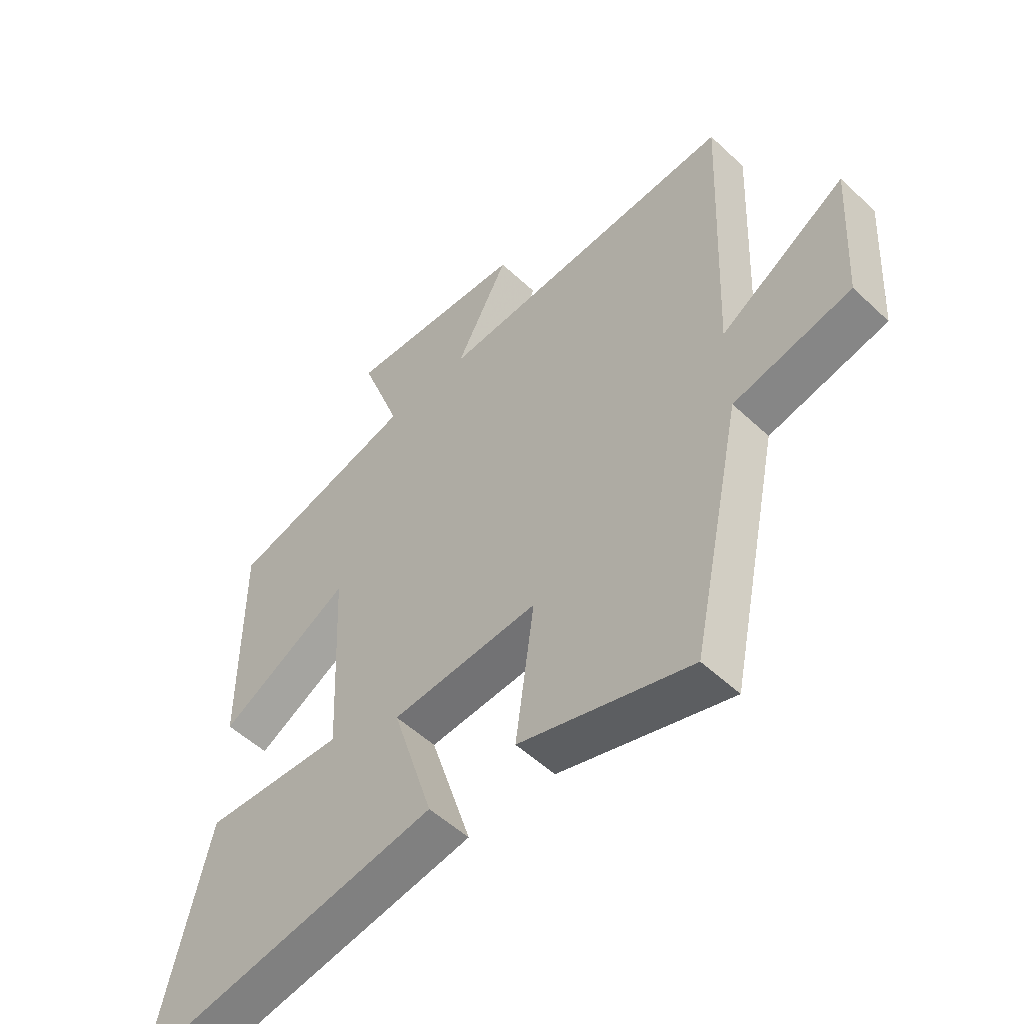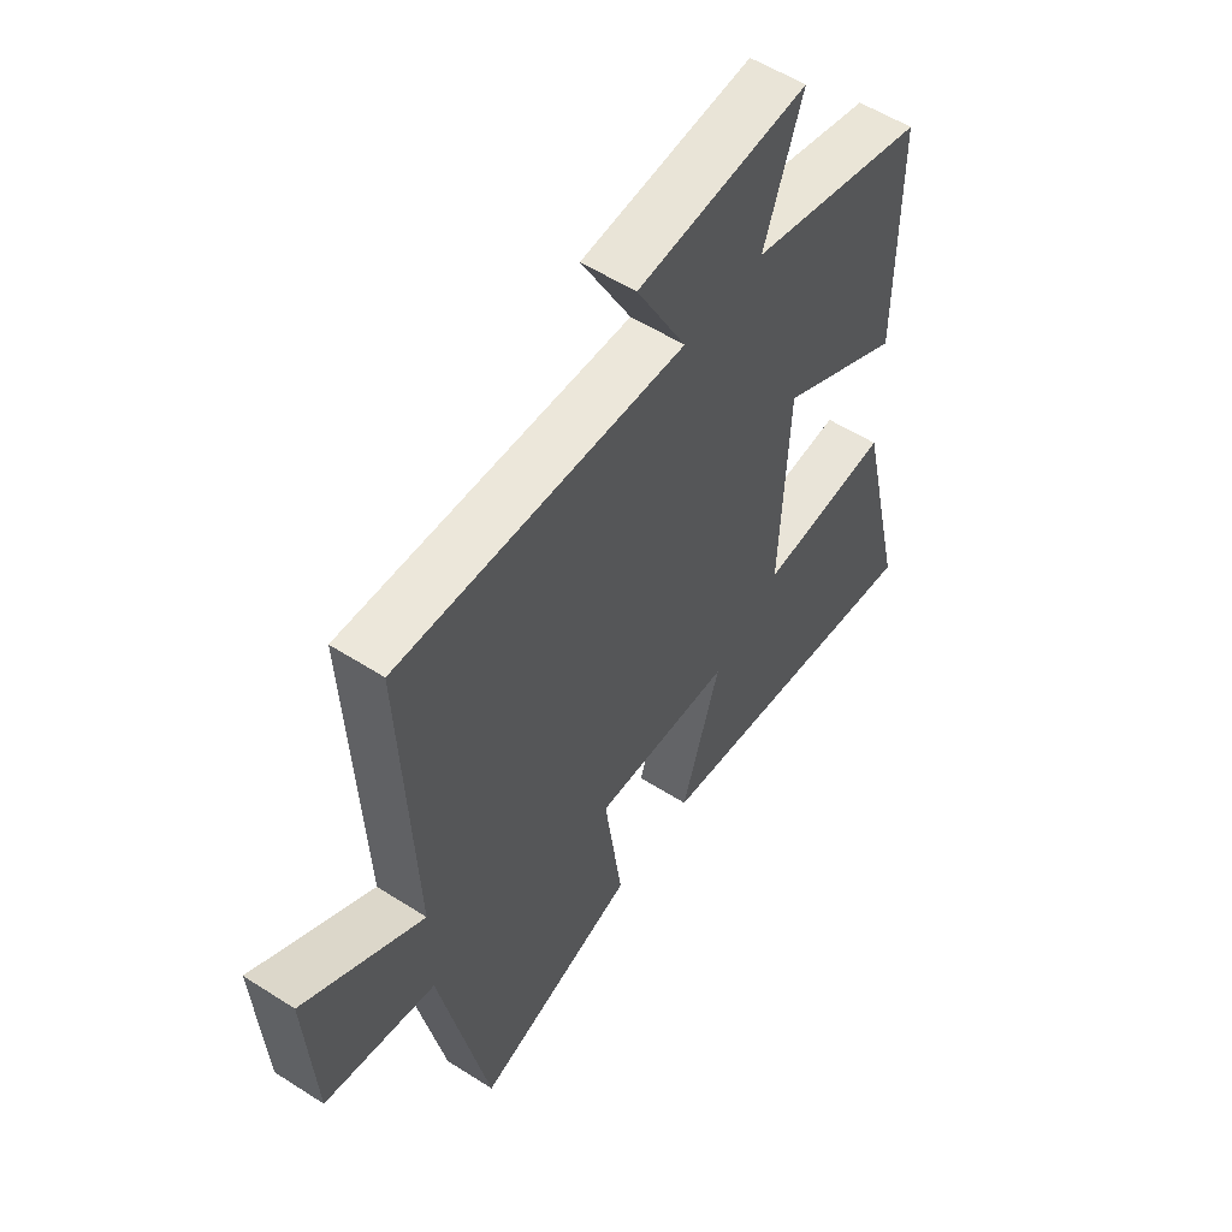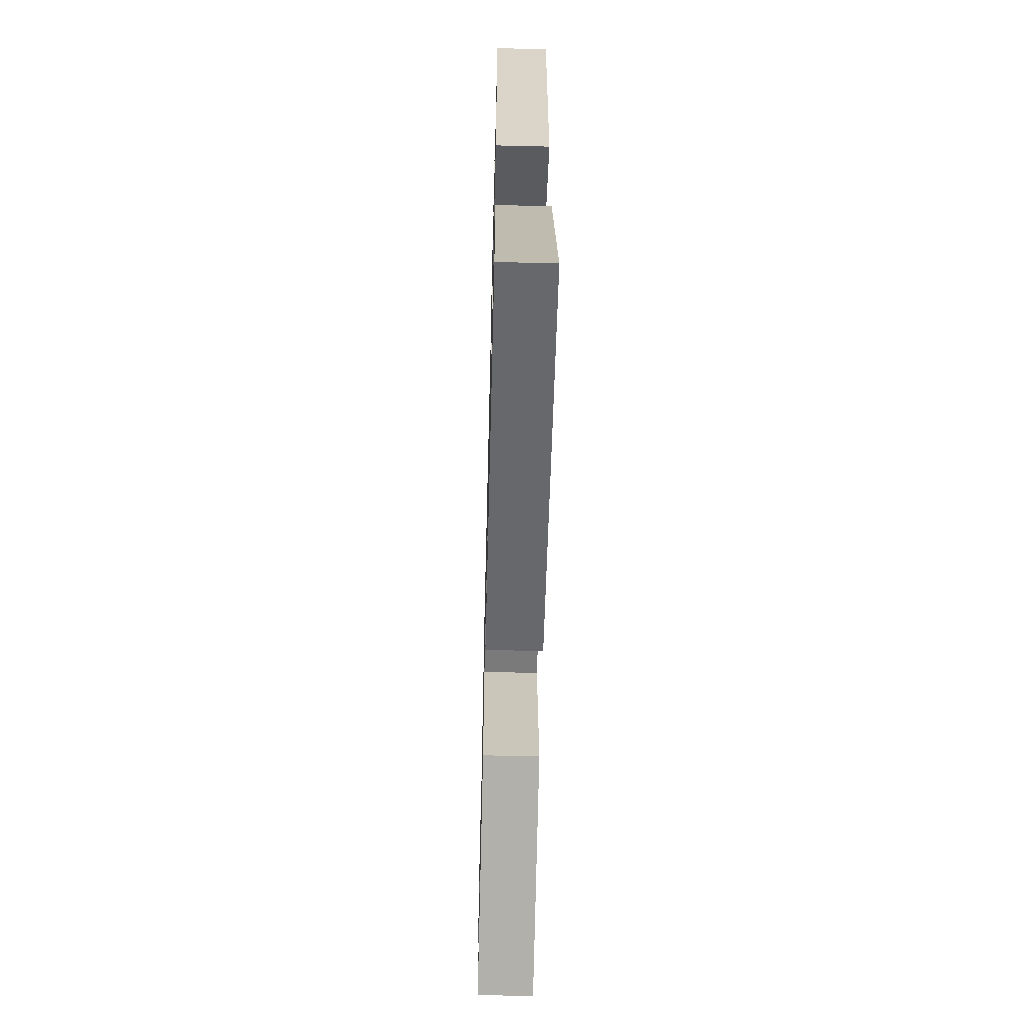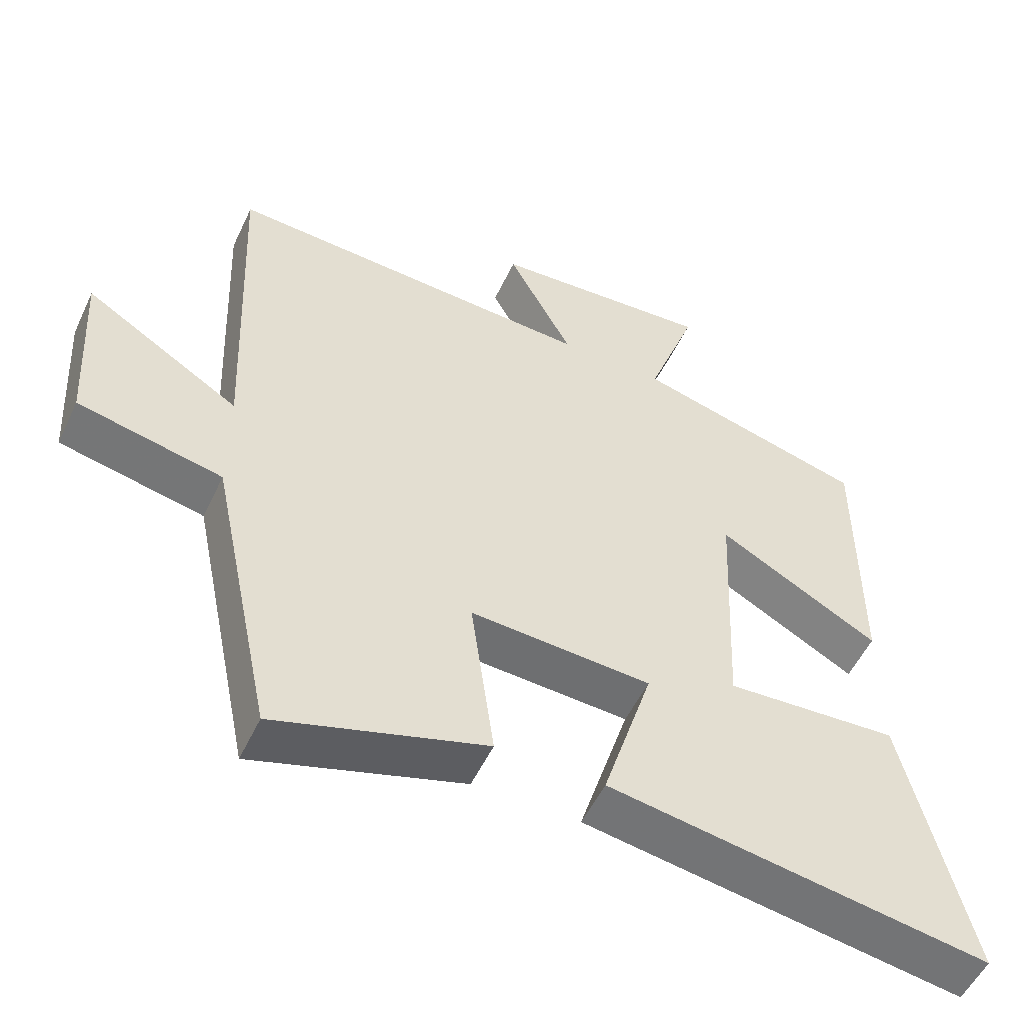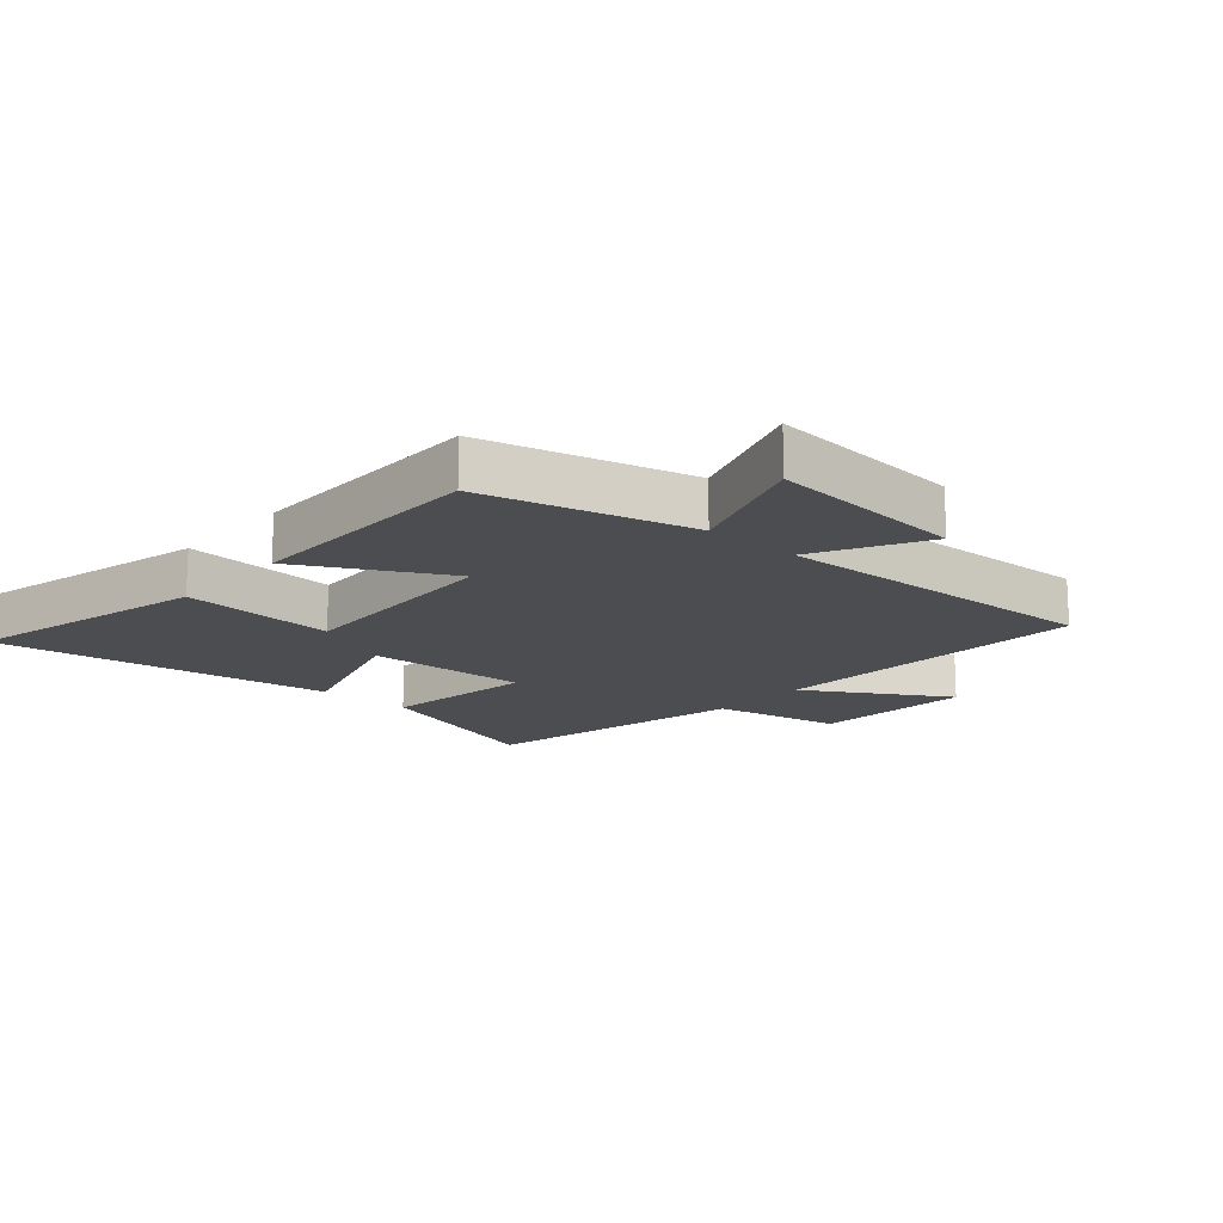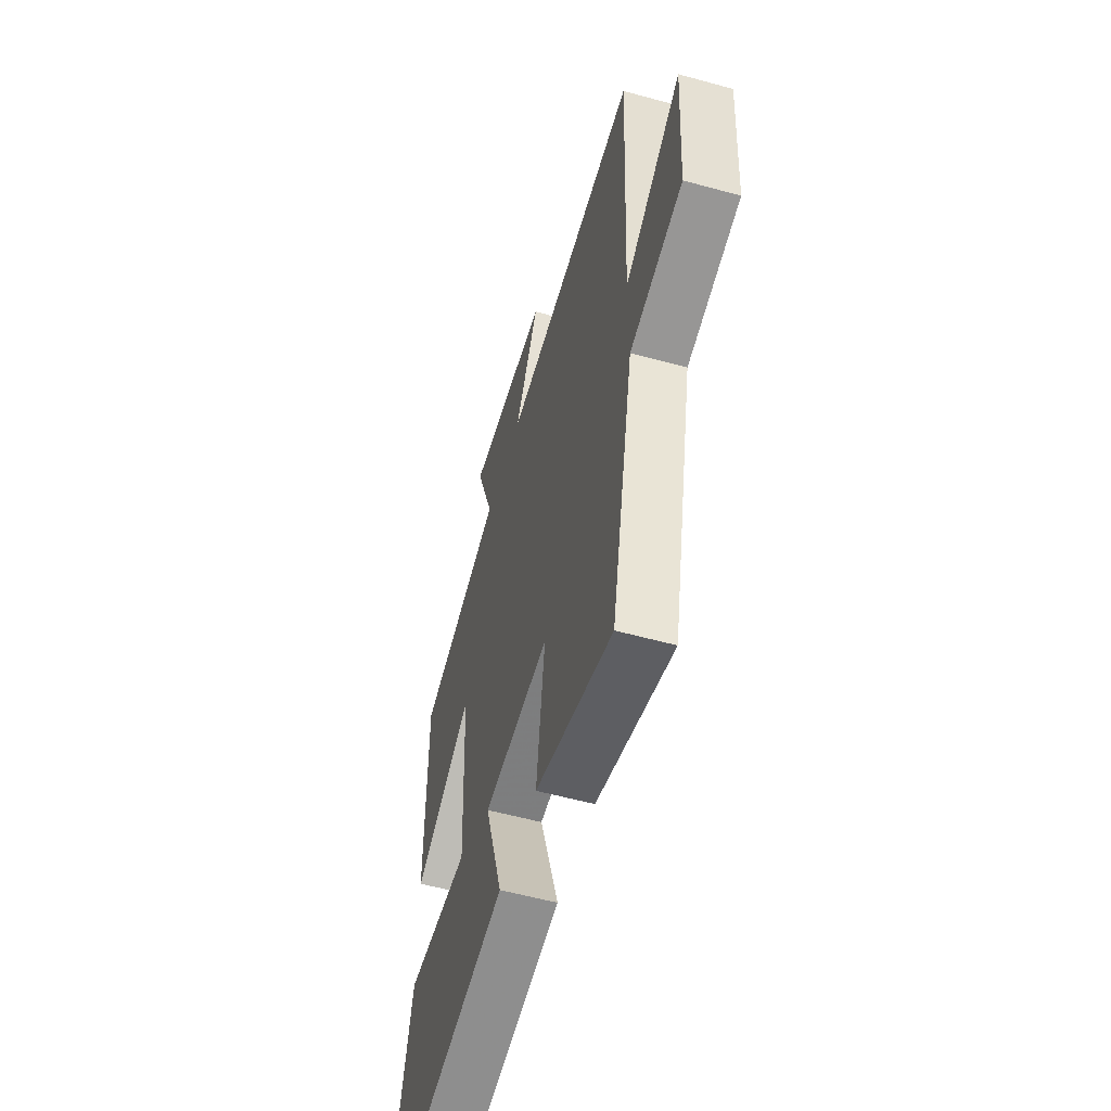
<metadata>
{"format":"obj","ext":"obj","renderer":"f3d","projection":"perspective","resolution":1024,"background":"white","views":[{"elev":-53.3,"azim":45.0,"up":"+Z"},{"elev":55.5,"azim":124.0,"up":"+Z"},{"elev":-61.2,"azim":-91.4,"up":"+Z"},{"elev":-53.5,"azim":155.0,"up":"+Z"},{"elev":-16.1,"azim":-41.8,"up":"+Y"},{"elev":-56.2,"azim":73.9,"up":"+Z"}]}
</metadata>
<code>
v -0.501 0.07 0.412
v -0.168 0.07 0.5
v -0.24 0.07 0.702
v 0.08 0.07 0.678
v -0.014 0.07 0.5
v 0.523 0.07 0.527
v 0.5 0.07 0.006
v 0.724 0.07 0.144
v 0.708 0.07 -0.116
v 0.5 0.07 -0.16
v 0.409 0.07 -0.594
v 0.107 0.07 -0.5
v 0.141 0.07 -0.254
v -0.119 0.07 -0.268
v -0.047 0.07 -0.5
v -0.592 0.07 -0.585
v -0.5 0.07 -0.191
v -0.252 0.07 -0.207
v -0.268 0.07 0.145
v -0.5 0.07 0.017
v -0.501 0 0.412
v -0.168 0 0.5
v -0.24 0 0.702
v 0.08 0 0.678
v -0.014 0 0.5
v 0.523 0 0.527
v 0.5 0 0.006
v 0.724 0 0.144
v 0.708 0 -0.116
v 0.5 0 -0.16
v 0.409 0 -0.594
v 0.107 0 -0.5
v 0.141 0 -0.254
v -0.119 0 -0.268
v -0.047 0 -0.5
v -0.592 0 -0.585
v -0.5 0 -0.191
v -0.252 0 -0.207
v -0.268 0 0.145
v -0.5 0 0.017
f 19 20 1 2
f 18 19 2
f 16 17 18
f 15 16 18
f 14 15 18
f 13 14 18 2
f 10 11 12 13
f 10 13 2 3
f 7 8 9 10
f 7 10 3
f 5 6 7
f 5 7 3
f 3 4 5
f 22 21 40 39
f 22 39 38
f 38 37 36
f 38 36 35
f 38 35 34
f 22 38 34 33
f 33 32 31 30
f 23 22 33 30
f 30 29 28 27
f 23 30 27
f 27 26 25
f 23 27 25
f 25 24 23
f 1 21 22 2
f 2 22 23 3
f 3 23 24 4
f 4 24 25 5
f 5 25 26 6
f 6 26 27 7
f 7 27 28 8
f 8 28 29 9
f 9 29 30 10
f 10 30 31 11
f 11 31 32 12
f 12 32 33 13
f 13 33 34 14
f 14 34 35 15
f 15 35 36 16
f 16 36 37 17
f 17 37 38 18
f 18 38 39 19
f 19 39 40 20
f 20 40 21 1

</code>
